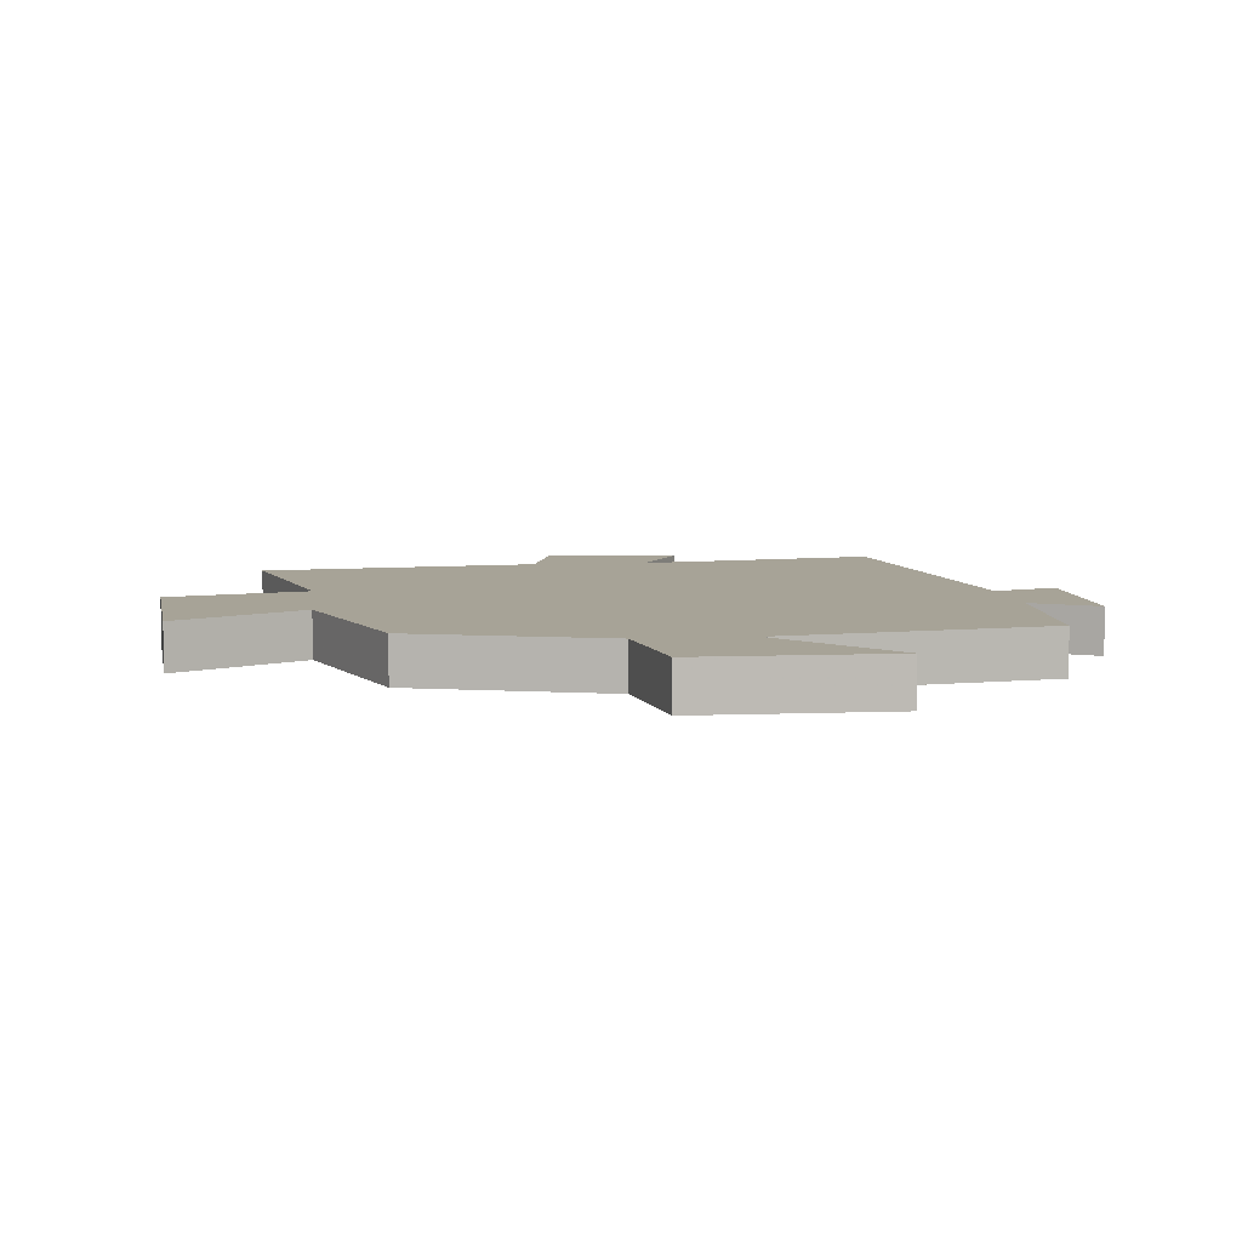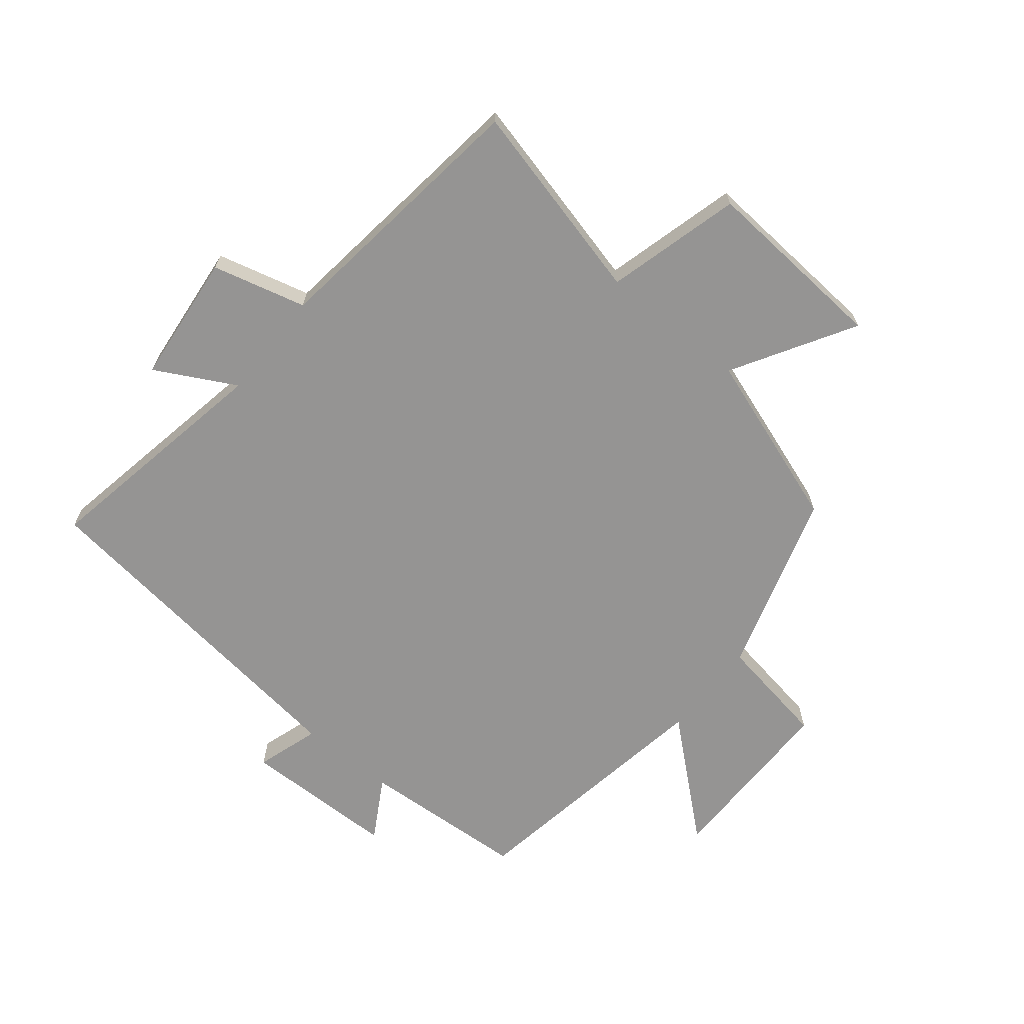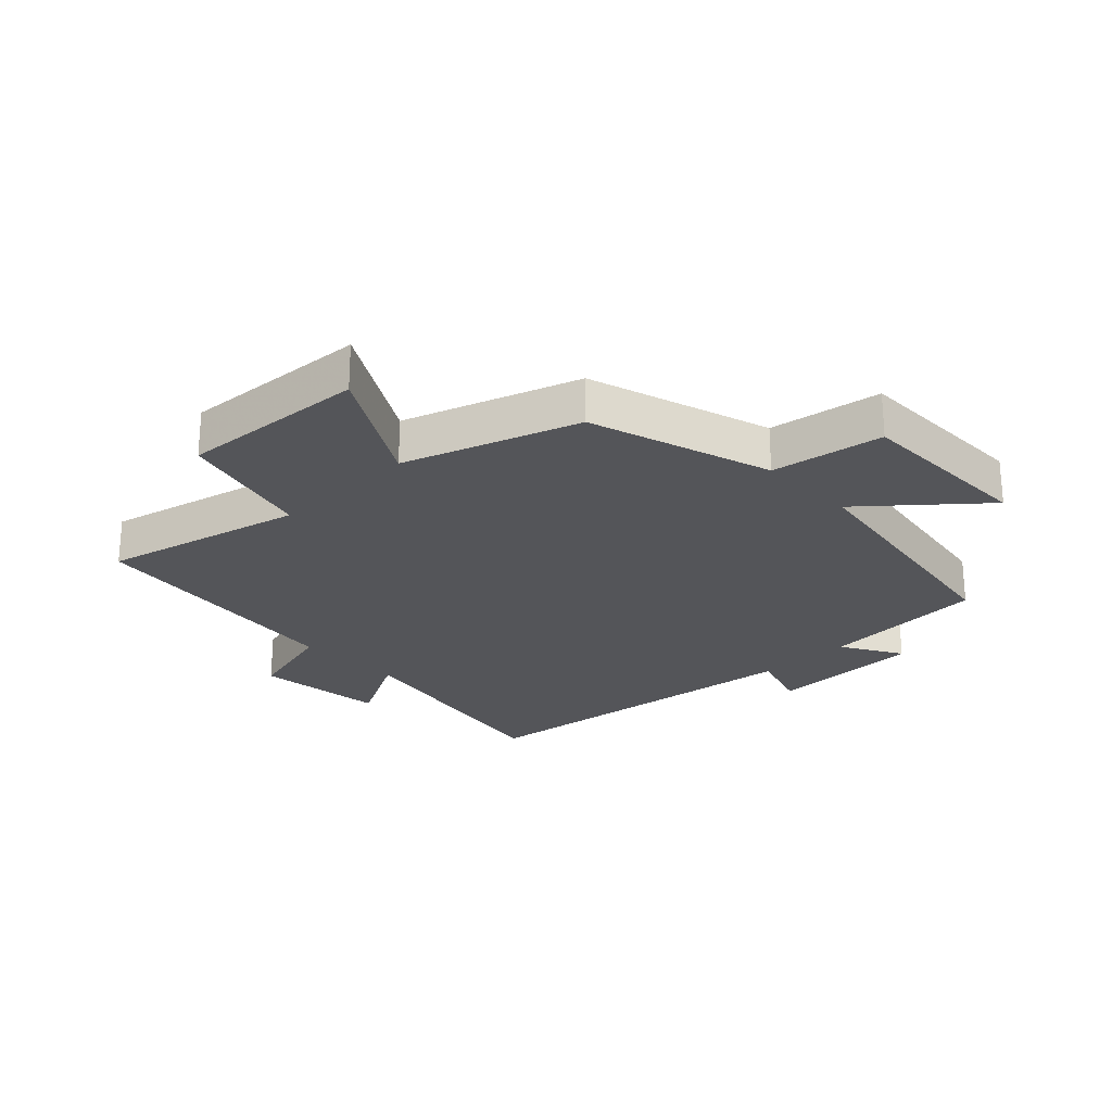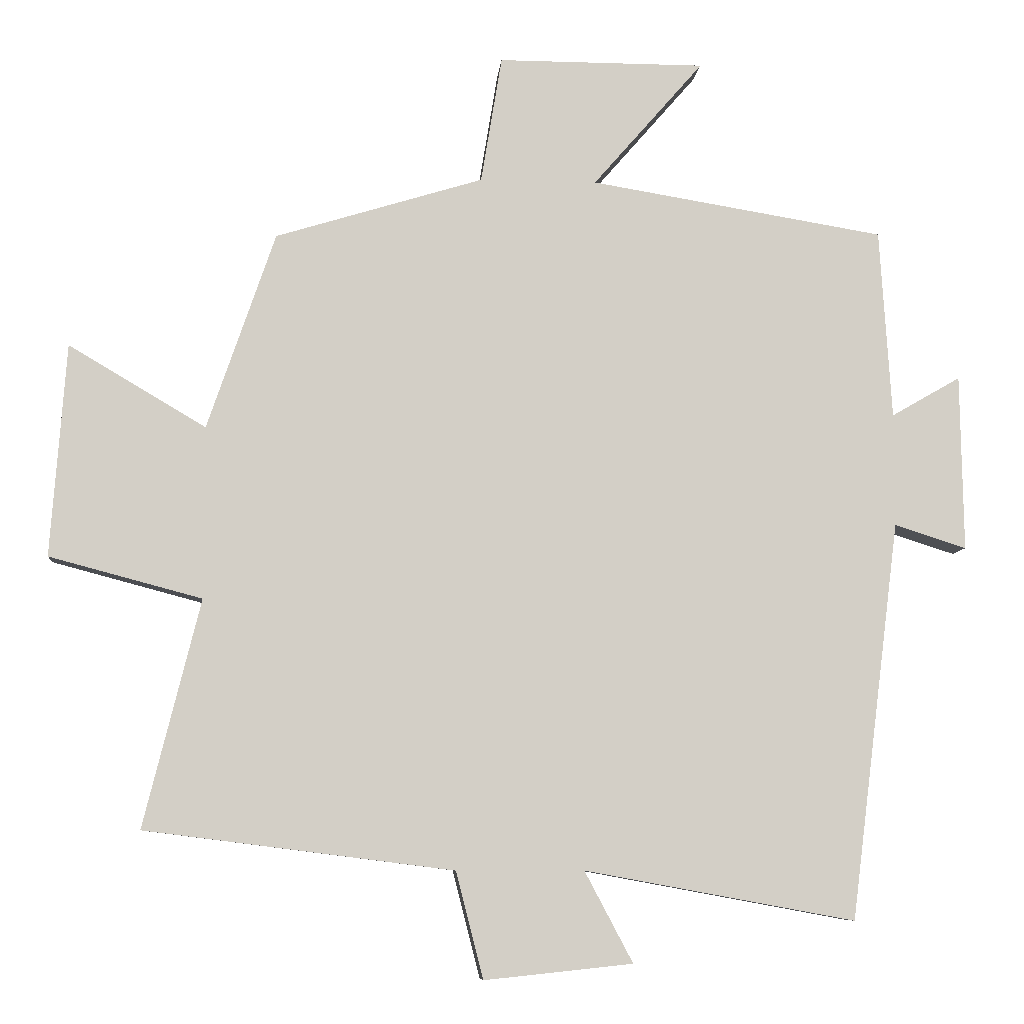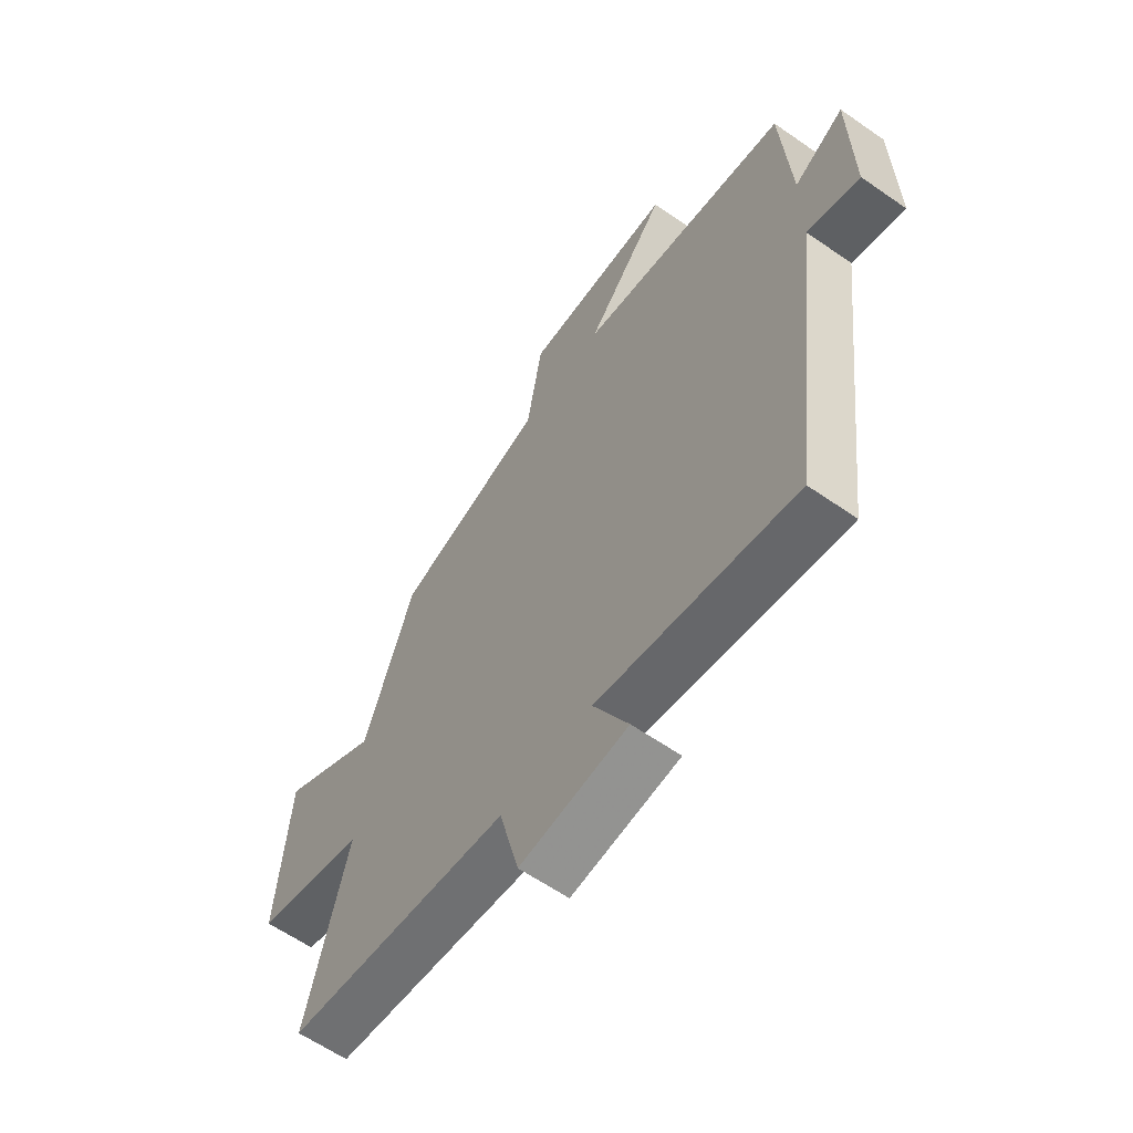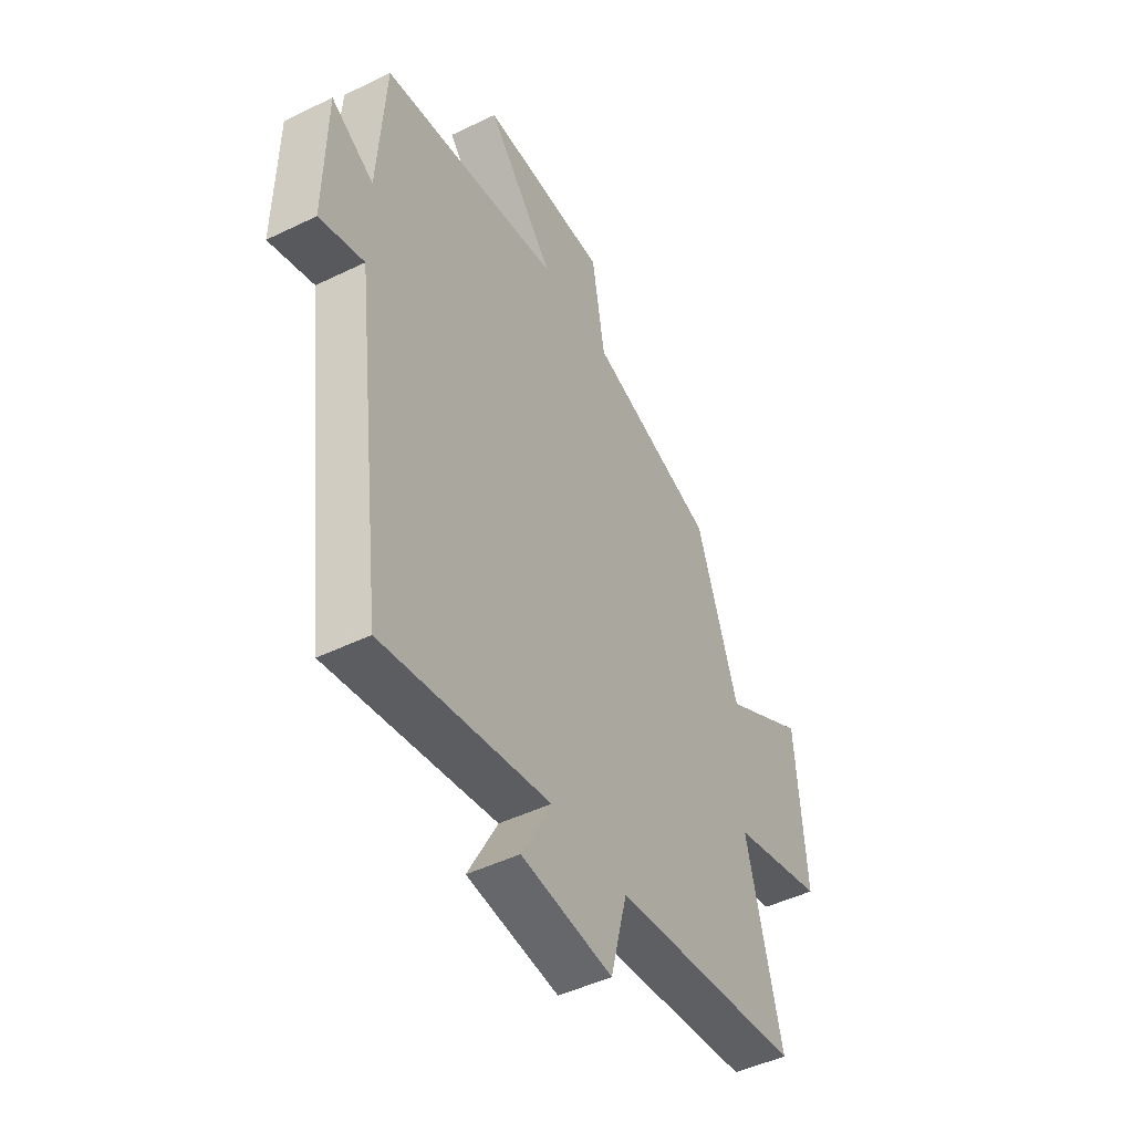
<metadata>
{"format":"obj","ext":"obj","renderer":"f3d","projection":"perspective","resolution":1024,"background":"white","views":[{"elev":6.7,"azim":-6.8,"up":"+Y"},{"elev":-67.2,"azim":-129.0,"up":"+Y"},{"elev":-24.8,"azim":-45.8,"up":"+Y"},{"elev":-7.8,"azim":-5.1,"up":"+Z"},{"elev":-61.4,"azim":54.7,"up":"+Z"},{"elev":-47.3,"azim":118.8,"up":"+Z"}]}
</metadata>
<code>
v 0.483 0.07 0.431
v 0.5 0.07 0.16
v 0.599 0.07 0.217
v 0.603 0.07 -0.035
v 0.5 0.07 -0.002
v 0.429 0.07 -0.571
v 0.042 0.07 -0.5
v 0.111 0.07 -0.63
v -0.101 0.07 -0.652
v -0.14 0.07 -0.5
v -0.581 0.07 -0.444
v -0.5 0.07 -0.119
v -0.718 0.07 -0.061
v -0.696 0.07 0.243
v -0.5 0.07 0.127
v -0.403 0.07 0.409
v -0.106 0.07 0.5
v -0.076 0.07 0.682
v 0.22 0.07 0.682
v 0.062 0.07 0.5
v 0.483 0 0.431
v 0.5 0 0.16
v 0.599 0 0.217
v 0.603 0 -0.035
v 0.5 0 -0.002
v 0.429 0 -0.571
v 0.042 0 -0.5
v 0.111 0 -0.63
v -0.101 0 -0.652
v -0.14 0 -0.5
v -0.581 0 -0.444
v -0.5 0 -0.119
v -0.718 0 -0.061
v -0.696 0 0.243
v -0.5 0 0.127
v -0.403 0 0.409
v -0.106 0 0.5
v -0.076 0 0.682
v 0.22 0 0.682
v 0.062 0 0.5
f 17 18 19 20
f 20 1 2
f 17 20 2
f 16 17 2
f 15 16 2
f 12 13 14 15
f 12 15 2
f 10 11 12 2
f 7 8 9 10
f 7 10 2 3
f 5 6 7
f 5 7 3
f 3 4 5
f 40 39 38 37
f 22 21 40
f 22 40 37
f 22 37 36
f 22 36 35
f 35 34 33 32
f 22 35 32
f 22 32 31 30
f 30 29 28 27
f 23 22 30 27
f 27 26 25
f 23 27 25
f 25 24 23
f 1 21 22 2
f 2 22 23 3
f 3 23 24 4
f 4 24 25 5
f 5 25 26 6
f 6 26 27 7
f 7 27 28 8
f 8 28 29 9
f 9 29 30 10
f 10 30 31 11
f 11 31 32 12
f 12 32 33 13
f 13 33 34 14
f 14 34 35 15
f 15 35 36 16
f 16 36 37 17
f 17 37 38 18
f 18 38 39 19
f 19 39 40 20
f 20 40 21 1

</code>
